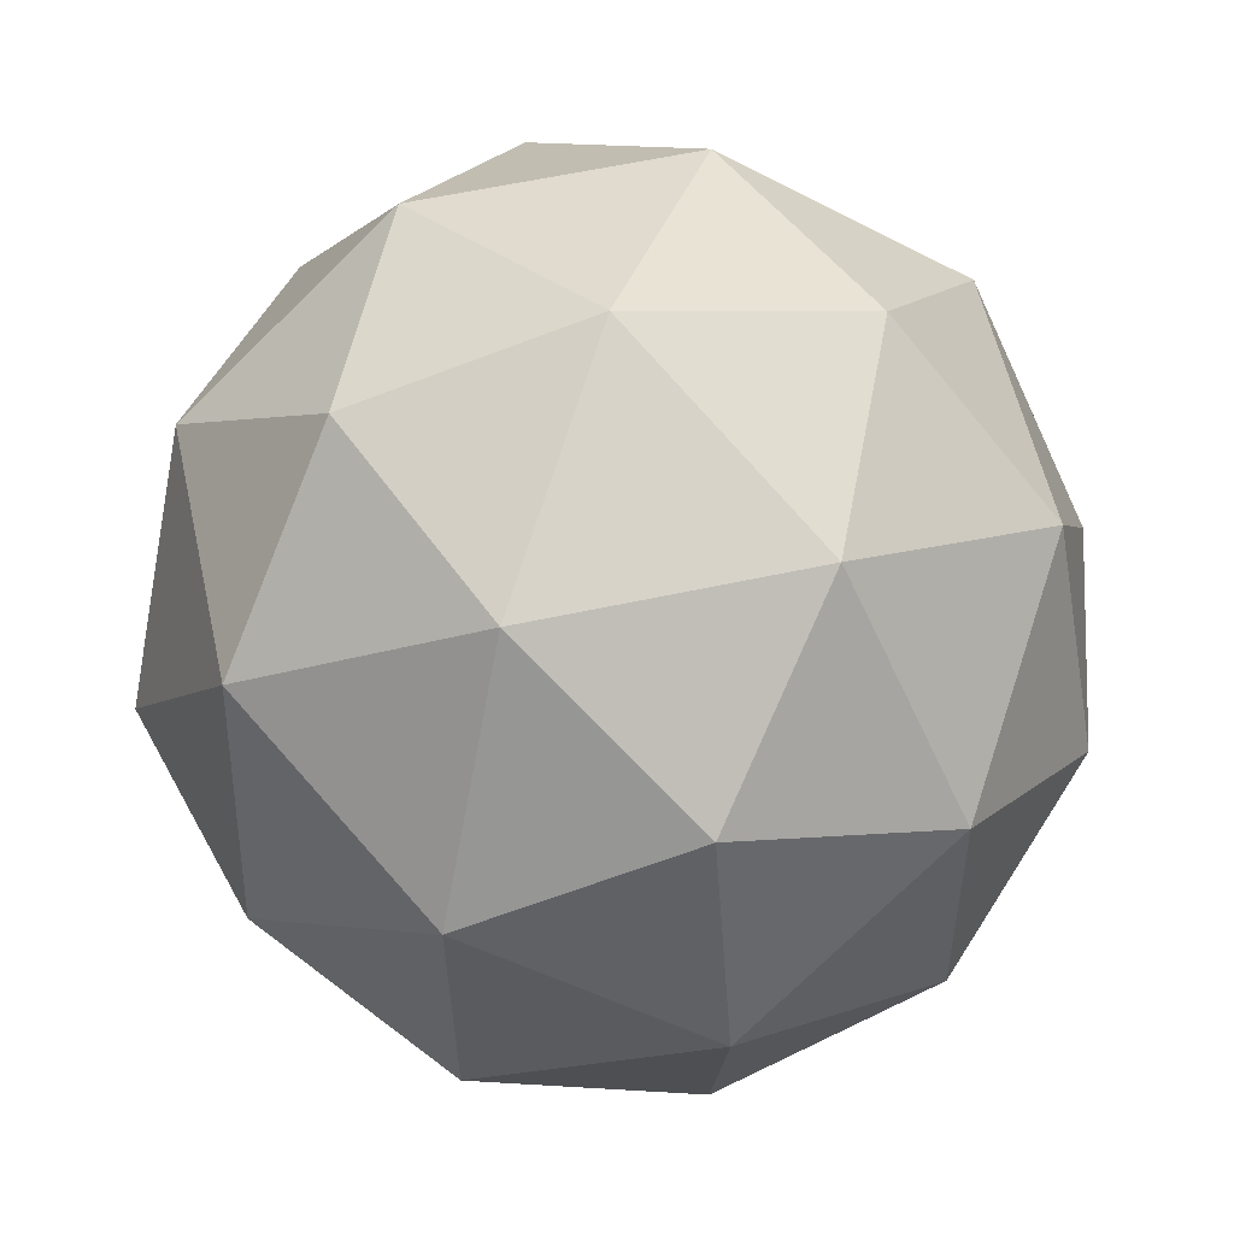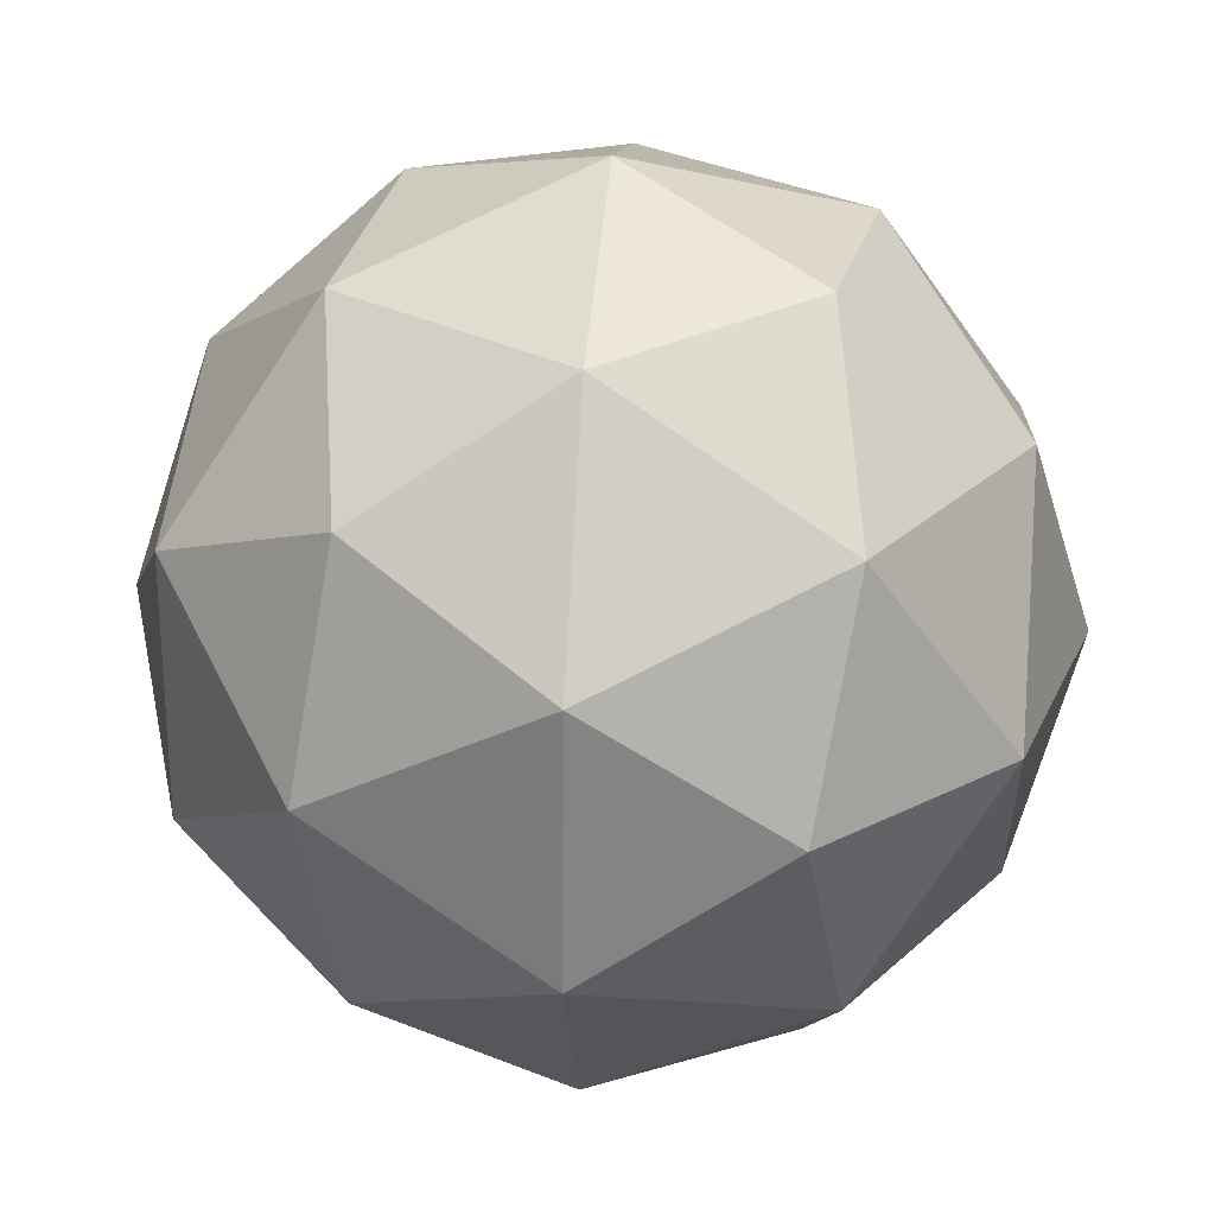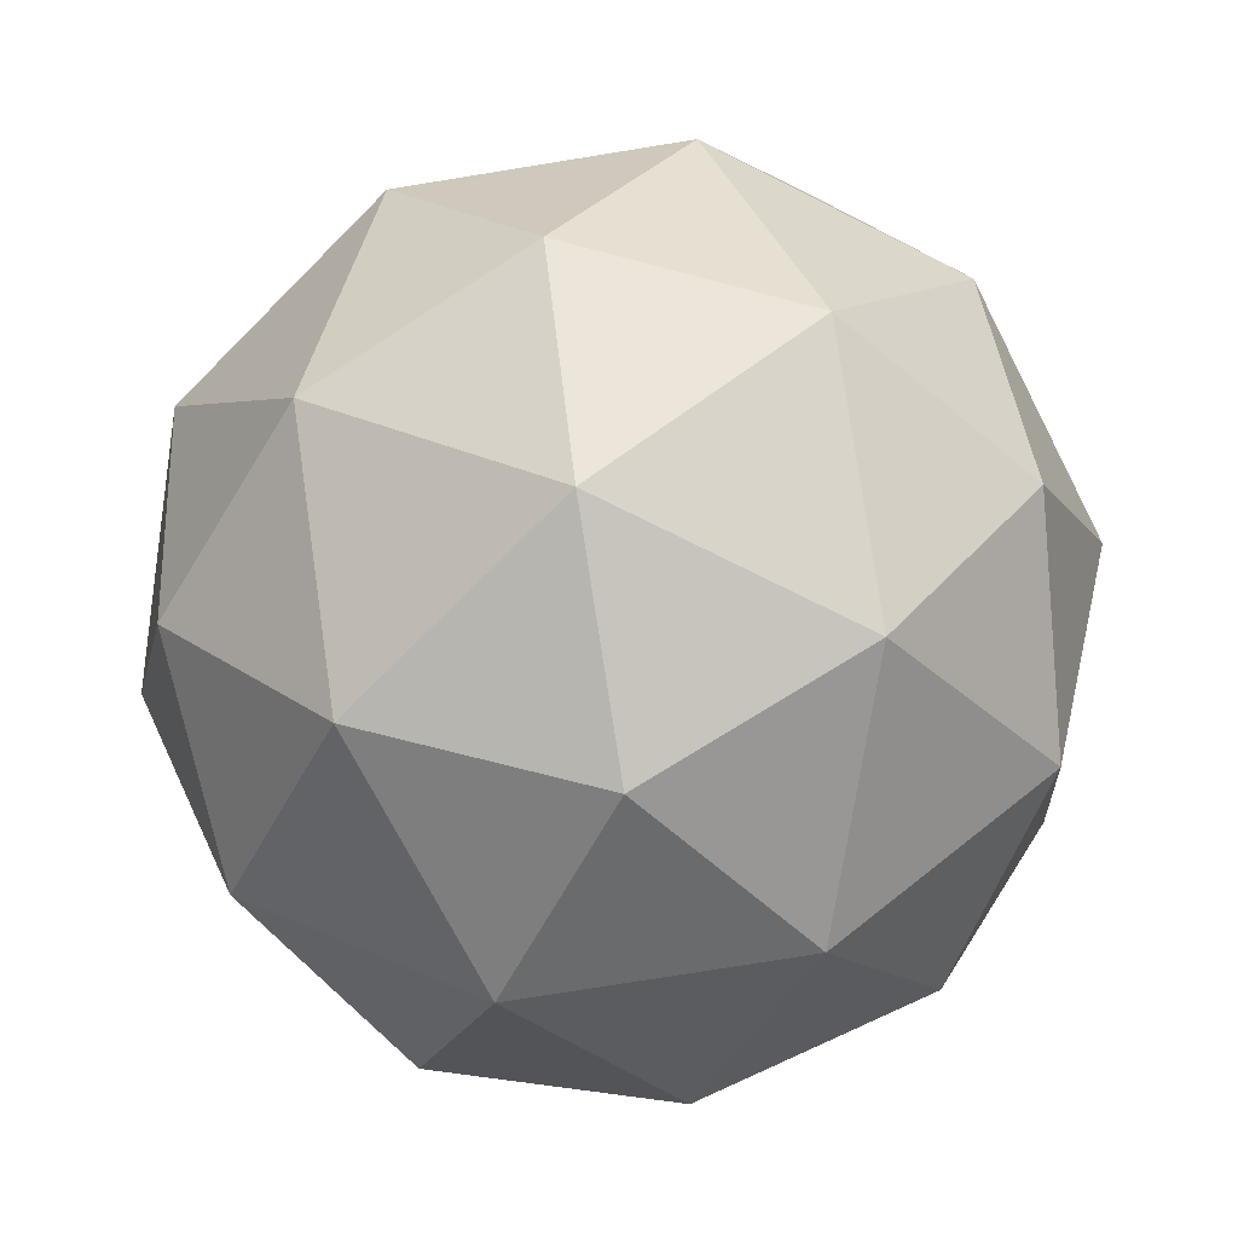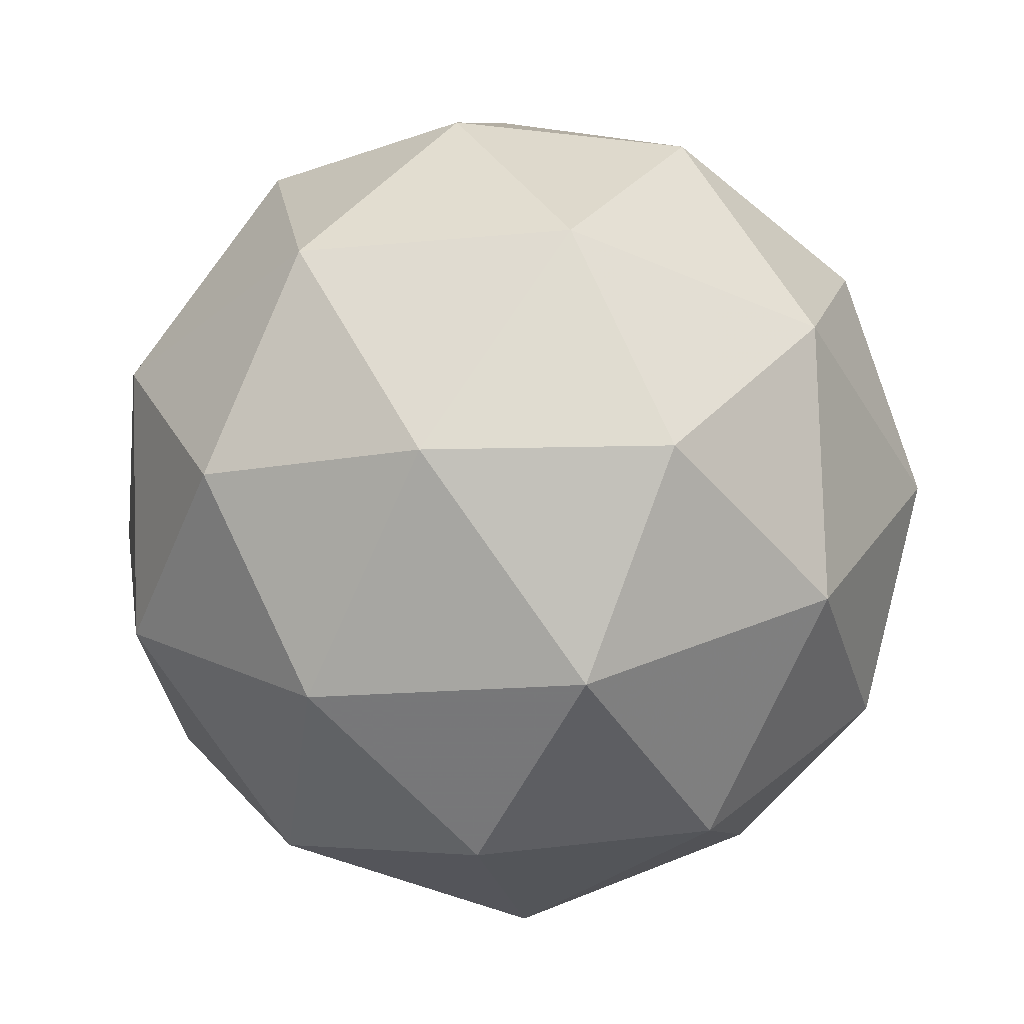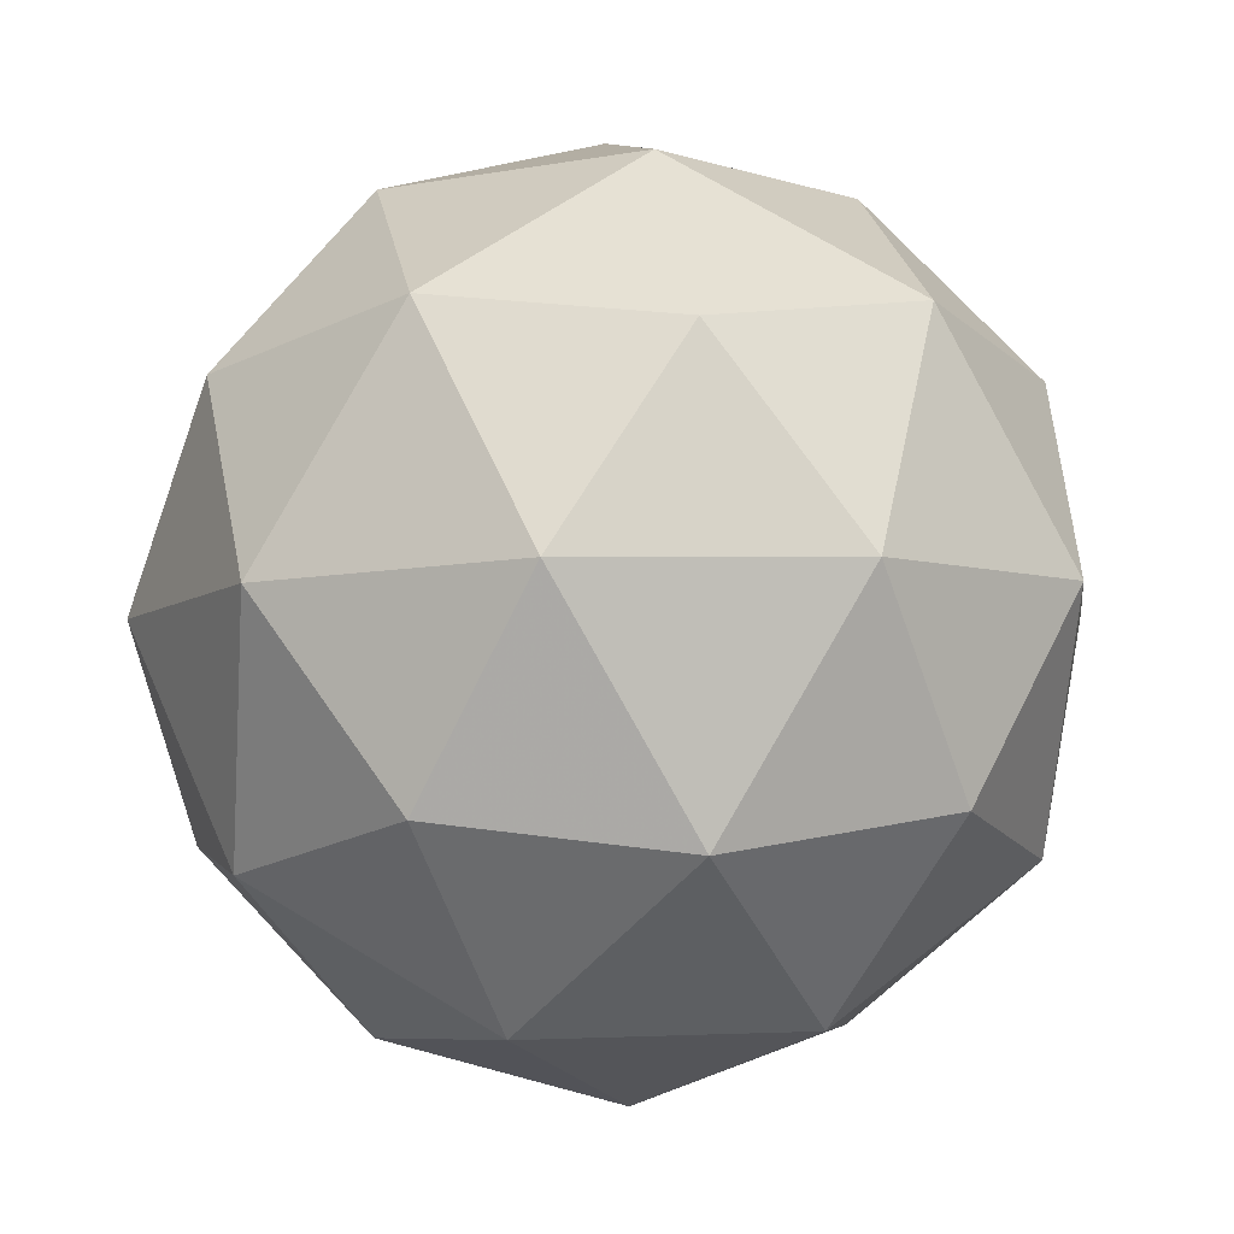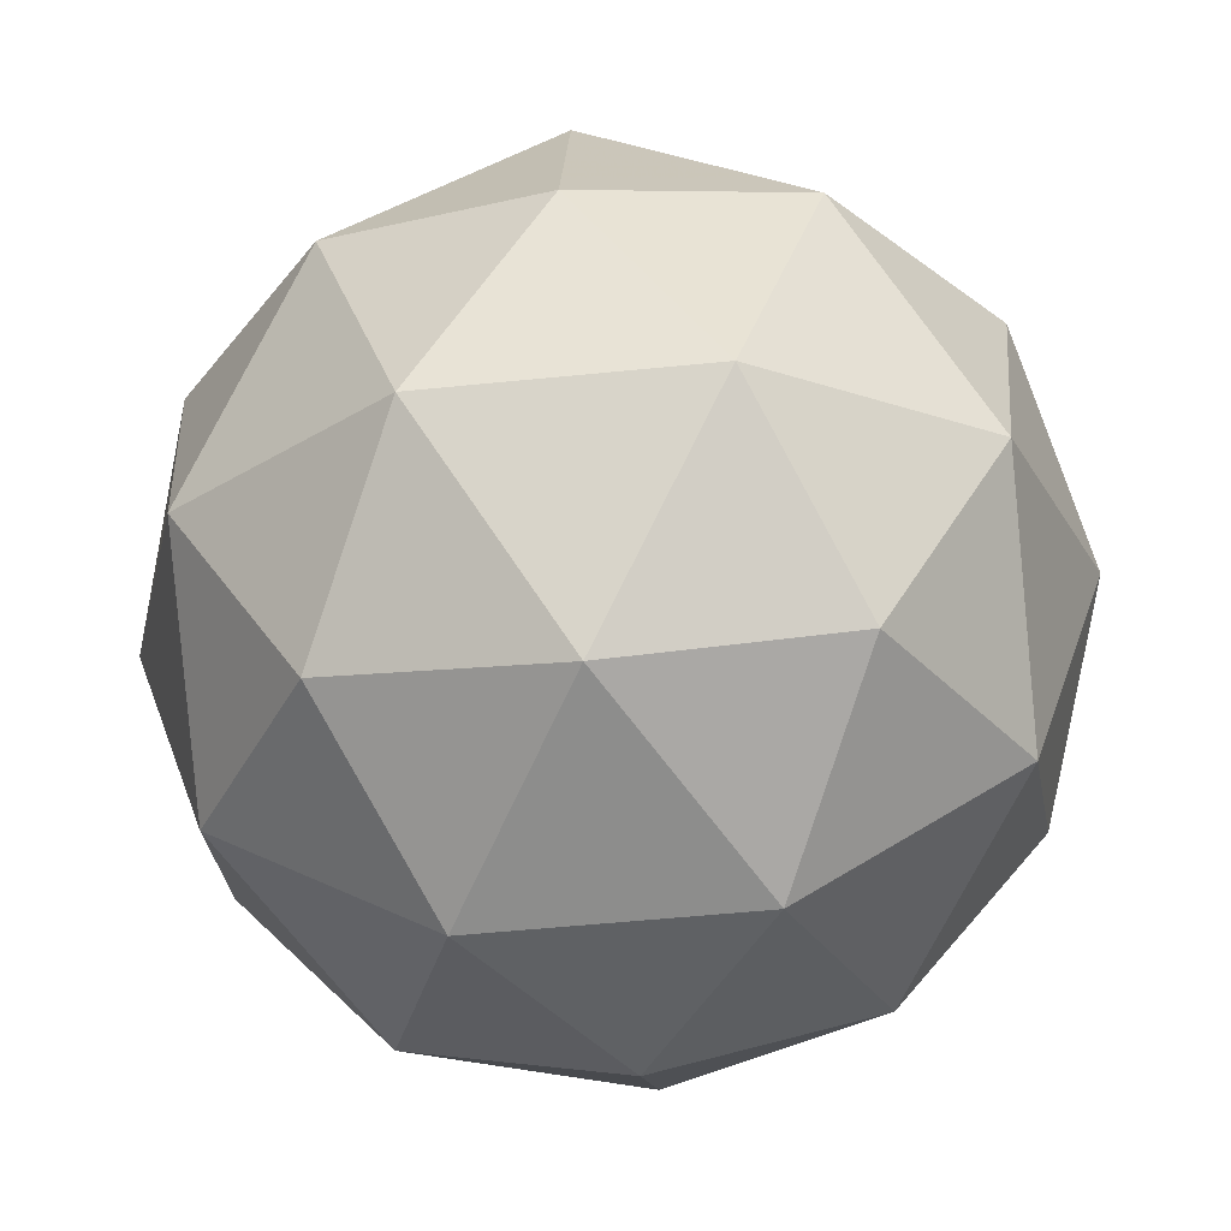
<metadata>
{"format":"obj","ext":"obj","renderer":"f3d","projection":"perspective","resolution":1024,"background":"white","views":[{"elev":28.1,"azim":104.5,"up":"+Y"},{"elev":-18.9,"azim":-152.4,"up":"+Y"},{"elev":9.5,"azim":176.5,"up":"+Y"},{"elev":28.2,"azim":-37.0,"up":"+Z"},{"elev":59.1,"azim":92.8,"up":"+Z"},{"elev":29.7,"azim":-117.1,"up":"+Z"}]}
</metadata>
<code>
v 3.781 -1.929 -3.956
v 3.734 -1.926 -3.887
v 3.817 -1.939 -3.88
v 3.84 -1.988 -3.944
v 3.771 -2.006 -3.99
v 3.706 -1.967 -3.954
v 3.763 -1.982 -3.832
v 3.829 -2.021 -3.868
v 3.801 -2.062 -3.935
v 3.718 -2.049 -3.942
v 3.695 -2 -3.878
v 3.754 -2.059 -3.866
v 3.805 -1.924 -3.92
v 3.756 -1.916 -3.923
v 3.777 -1.921 -3.879
v 3.712 -1.938 -3.922
v 3.739 -1.94 -3.963
v 3.818 -1.953 -3.957
v 3.839 -1.958 -3.913
v 3.778 -1.963 -3.984
v 3.812 -1.998 -3.977
v 3.734 -1.985 -3.983
v 3.705 -1.957 -3.877
v 3.689 -1.981 -3.917
v 3.794 -1.955 -3.847
v 3.745 -1.947 -3.85
v 3.846 -2.007 -3.905
v 3.832 -1.978 -3.868
v 3.789 -2.041 -3.972
v 3.83 -2.031 -3.945
v 3.702 -2.01 -3.955
v 3.741 -2.033 -3.975
v 3.722 -1.99 -3.845
v 3.801 -2.003 -3.839
v 3.823 -2.05 -3.9
v 3.758 -2.067 -3.943
v 3.696 -2.03 -3.909
v 3.757 -2.025 -3.838
v 3.717 -2.035 -3.865
v 3.795 -2.048 -3.859
v 3.779 -2.072 -3.899
v 3.73 -2.064 -3.902
f 1 14 13
f 2 14 16
f 1 13 18
f 1 18 20
f 1 20 17
f 2 16 23
f 3 15 25
f 4 19 27
f 5 21 29
f 6 22 31
f 2 23 26
f 3 25 28
f 4 27 30
f 5 29 32
f 6 31 24
f 7 33 38
f 8 34 40
f 9 35 41
f 10 36 42
f 11 37 39
f 39 42 12
f 39 37 42
f 37 10 42
f 42 41 12
f 42 36 41
f 36 9 41
f 41 40 12
f 41 35 40
f 35 8 40
f 40 38 12
f 40 34 38
f 34 7 38
f 38 39 12
f 38 33 39
f 33 11 39
f 24 37 11
f 24 31 37
f 31 10 37
f 32 36 10
f 32 29 36
f 29 9 36
f 30 35 9
f 30 27 35
f 27 8 35
f 28 34 8
f 28 25 34
f 25 7 34
f 26 33 7
f 26 23 33
f 23 11 33
f 31 32 10
f 31 22 32
f 22 5 32
f 29 30 9
f 29 21 30
f 21 4 30
f 27 28 8
f 27 19 28
f 19 3 28
f 25 26 7
f 25 15 26
f 15 2 26
f 23 24 11
f 23 16 24
f 16 6 24
f 17 22 6
f 17 20 22
f 20 5 22
f 20 21 5
f 20 18 21
f 18 4 21
f 18 19 4
f 18 13 19
f 13 3 19
f 16 17 6
f 16 14 17
f 14 1 17
f 13 15 3
f 13 14 15
f 14 2 15

</code>
